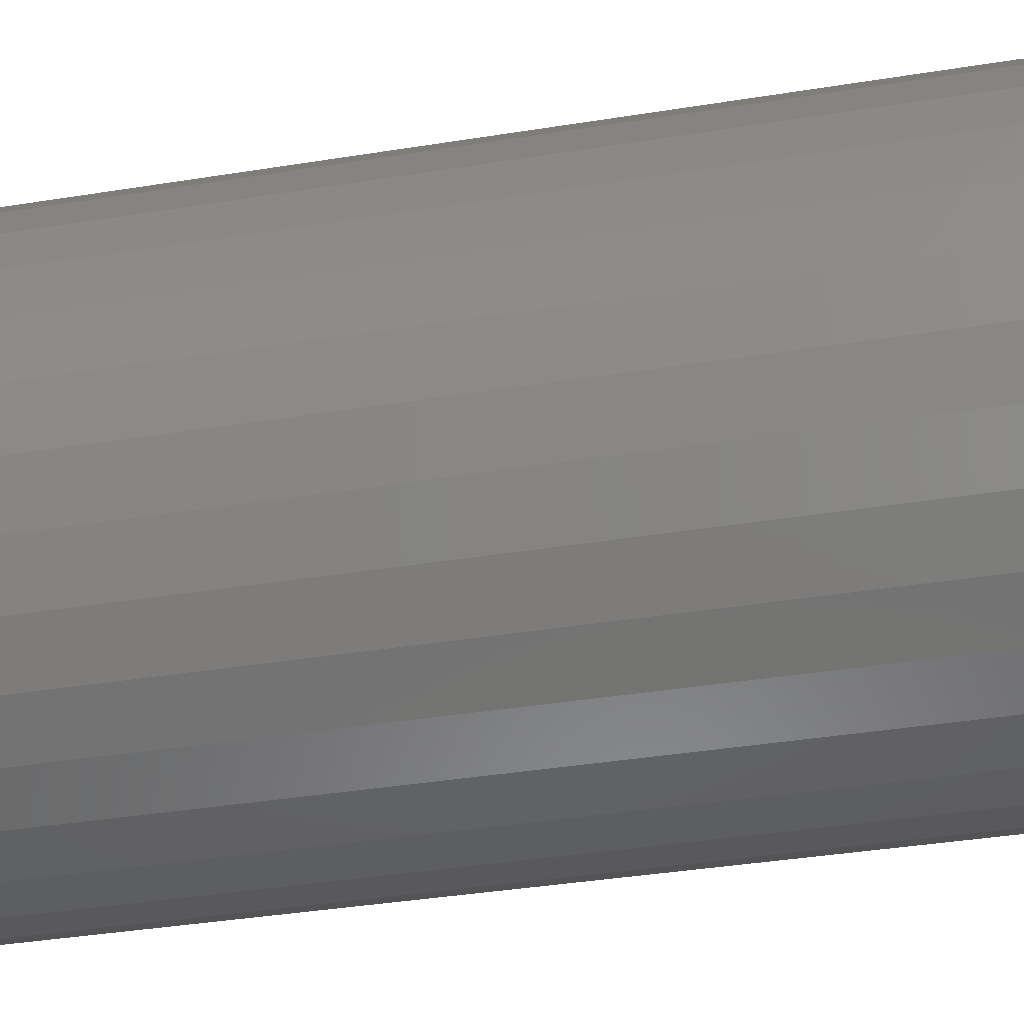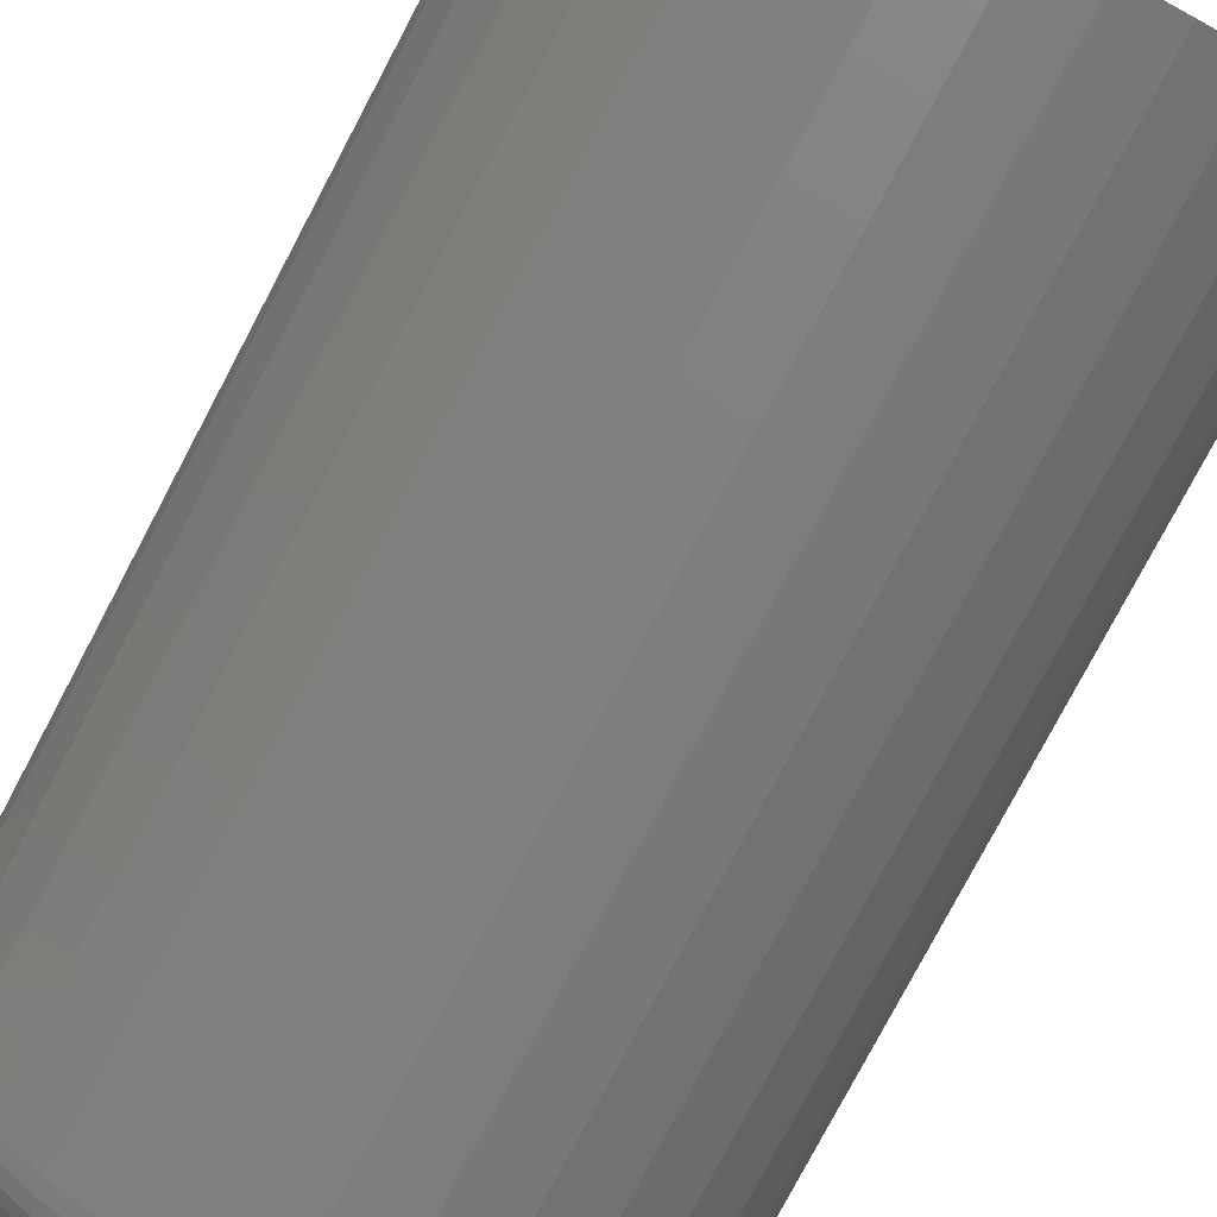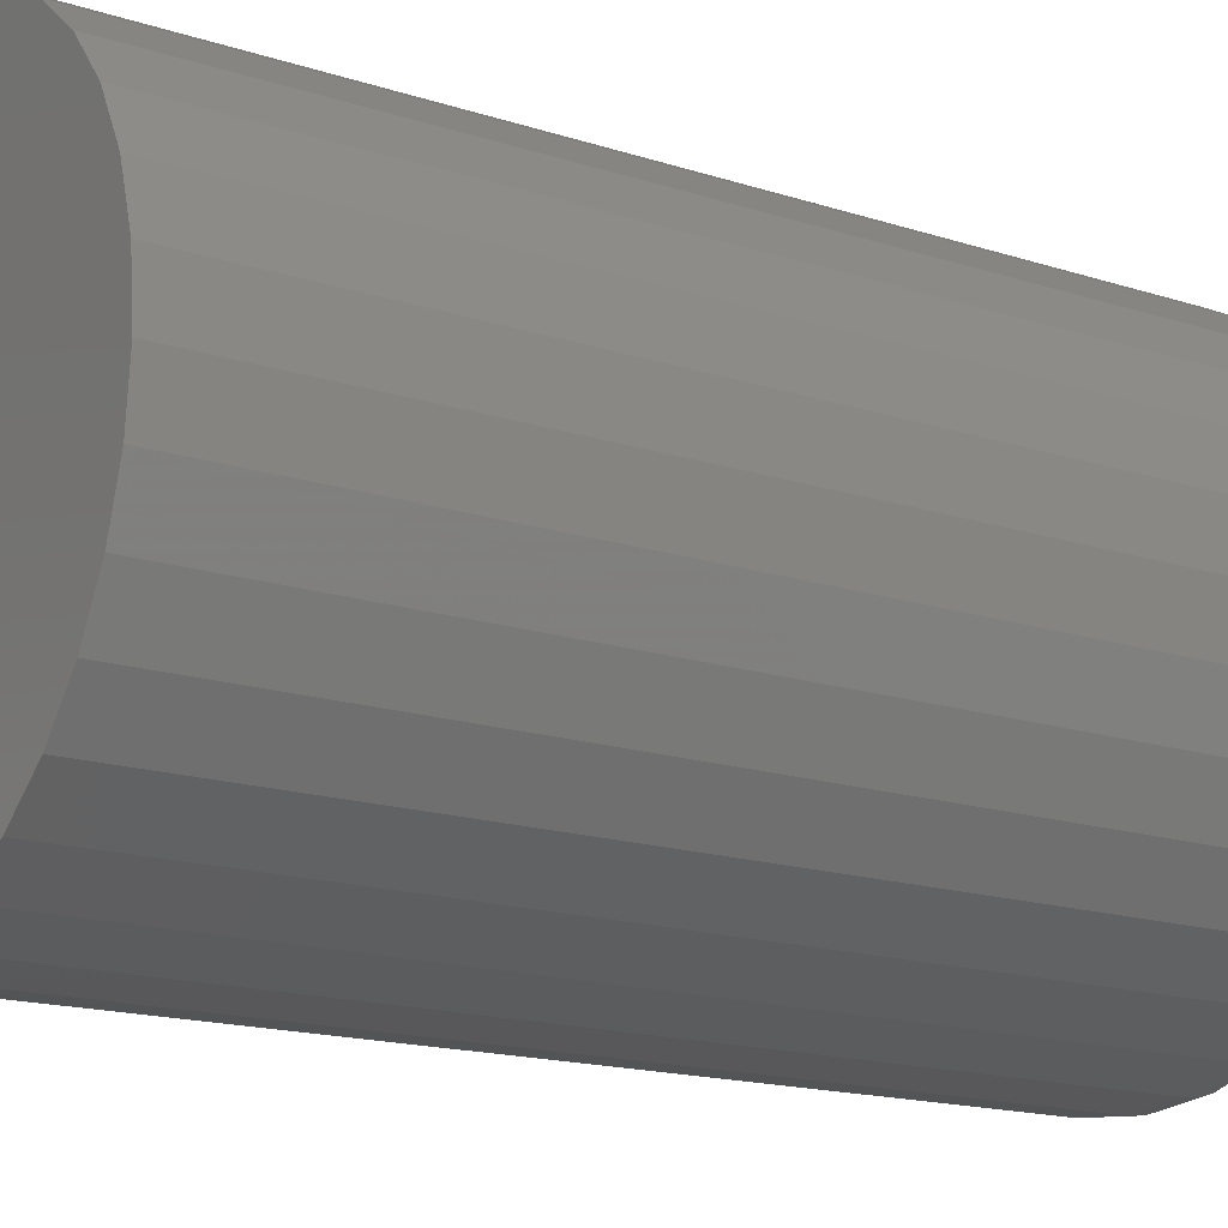
<metadata>
{"format":"stl","ext":"stl","renderer":"f3d","projection":"perspective","resolution":1024,"background":"white","views":[{"elev":-39.0,"azim":101.4,"up":"+Y"},{"elev":-79.1,"azim":-27.9,"up":"+Y"},{"elev":-15.9,"azim":55.5,"up":"+Y"}]}
</metadata>
<code>
# stl→obj: 320 verts, 636 faces
v 0.4409 0.3113 0
v 0.4454 0.3126 0
v 0.45 0.3131 0
v 0.4546 0.3126 0
v 0.4591 0.3113 0
v 0.4368 0.3091 0
v 0.4632 0.3091 0
v 0.4332 0.3061 0
v 0.4668 0.3061 0
v 0.4302 0.3025 0
v 0.4698 0.3025 0
v 0.428 0.2984 0
v 0.472 0.2984 0
v 0.4267 0.2939 0
v 0.4733 0.2939 0
v 0.472 0.2802 0
v 0.428 0.2802 0
v 0.4733 0.2847 0
v 0.4302 0.2761 0
v 0.4698 0.2761 0
v 0.4332 0.2725 0
v 0.4668 0.2725 0
v 0.4368 0.2695 0
v 0.4632 0.2695 0
v 0.4409 0.2674 0
v 0.4591 0.2674 0
v 0.4454 0.266 0
v 0.45 0.2655 0
v 0.4546 0.266 0
v 0.4267 0.2847 0
v 0.4262 0.2893 0
v 0.4738 0.2893 0
v 0.4816 0.2893 0.007812
v 0.4816 0.2893 0.1094
v 0.481 0.2831 0.007812
v 0.481 0.2831 0.1094
v 0.4792 0.2772 0.007812
v 0.4792 0.2772 0.1094
v 0.4763 0.2718 0.007812
v 0.4763 0.2718 0.1094
v 0.4723 0.267 0.007812
v 0.4723 0.267 0.1094
v 0.4675 0.2631 0.007812
v 0.4675 0.2631 0.1094
v 0.4621 0.2601 0.007812
v 0.4621 0.2601 0.1094
v 0.4562 0.2583 0.007812
v 0.4562 0.2583 0.1094
v 0.45 0.2577 0.007812
v 0.45 0.2577 0.1094
v 0.4438 0.2583 0.007812
v 0.4438 0.2583 0.1094
v 0.4379 0.2601 0.007812
v 0.4379 0.2601 0.1094
v 0.4325 0.2631 0.007812
v 0.4325 0.2631 0.1094
v 0.4277 0.267 0.007812
v 0.4277 0.267 0.1094
v 0.4237 0.2718 0.007812
v 0.4237 0.2718 0.1094
v 0.4208 0.2772 0.007812
v 0.4208 0.2772 0.1094
v 0.419 0.2831 0.007812
v 0.419 0.2831 0.1094
v 0.4184 0.2893 0.007812
v 0.4184 0.2893 0.1094
v 0.419 0.2955 0.007812
v 0.419 0.2955 0.1094
v 0.4208 0.3014 0.007812
v 0.4208 0.3014 0.1094
v 0.4237 0.3069 0.007812
v 0.4237 0.3069 0.1094
v 0.4277 0.3116 0.007812
v 0.4277 0.3116 0.1094
v 0.4325 0.3156 0.007812
v 0.4325 0.3156 0.1094
v 0.4379 0.3185 0.007812
v 0.4379 0.3185 0.1094
v 0.4438 0.3203 0.007812
v 0.4438 0.3203 0.1094
v 0.45 0.3209 0.007812
v 0.45 0.3209 0.1094
v 0.4562 0.3203 0.007812
v 0.4562 0.3203 0.1094
v 0.4621 0.3185 0.007812
v 0.4621 0.3185 0.1094
v 0.4675 0.3156 0.007812
v 0.4675 0.3156 0.1094
v 0.4723 0.3116 0.007812
v 0.4723 0.3116 0.1094
v 0.4763 0.3069 0.007812
v 0.4763 0.3069 0.1094
v 0.4792 0.3014 0.007812
v 0.4792 0.3014 0.1094
v 0.481 0.2955 0.007812
v 0.481 0.2955 0.1094
v 0.4186 0.2893 0.006288
v 0.4192 0.2954 0.006288
v 0.419 0.2893 0.004823
v 0.4196 0.2954 0.004823
v 0.4197 0.2893 0.003472
v 0.4203 0.2952 0.003472
v 0.4207 0.2893 0.002288
v 0.4213 0.295 0.002288
v 0.4219 0.2893 0.001317
v 0.4224 0.2948 0.001317
v 0.4232 0.2893 0.0005947
v 0.4238 0.2945 0.0005947
v 0.4247 0.2893 0.0001501
v 0.4252 0.2942 0.0001501
v 0.4808 0.2954 0.006288
v 0.4814 0.2893 0.006288
v 0.4804 0.2954 0.004823
v 0.481 0.2893 0.004823
v 0.4797 0.2952 0.003472
v 0.4803 0.2893 0.003472
v 0.4787 0.295 0.002288
v 0.4793 0.2893 0.002288
v 0.4776 0.2948 0.001317
v 0.4781 0.2893 0.001317
v 0.4762 0.2945 0.0005947
v 0.4768 0.2893 0.0005947
v 0.4748 0.2942 0.0001501
v 0.4753 0.2893 0.0001501
v 0.479 0.3013 0.006288
v 0.4786 0.3012 0.004823
v 0.478 0.3009 0.003472
v 0.4771 0.3005 0.002288
v 0.476 0.3001 0.001317
v 0.4747 0.2995 0.0005947
v 0.4734 0.299 0.0001501
v 0.4761 0.3068 0.006288
v 0.4758 0.3065 0.004823
v 0.4752 0.3061 0.003472
v 0.4744 0.3056 0.002288
v 0.4734 0.3049 0.001317
v 0.4722 0.3042 0.0005947
v 0.471 0.3034 0.0001501
v 0.4722 0.3115 0.006288
v 0.4719 0.3112 0.004823
v 0.4714 0.3107 0.003472
v 0.4707 0.31 0.002288
v 0.4699 0.3092 0.001317
v 0.4689 0.3082 0.0005947
v 0.4679 0.3072 0.0001501
v 0.4675 0.3154 0.006288
v 0.4672 0.3151 0.004823
v 0.4668 0.3145 0.003472
v 0.4663 0.3137 0.002288
v 0.4656 0.3127 0.001317
v 0.4649 0.3116 0.0005947
v 0.4641 0.3103 0.0001501
v 0.462 0.3183 0.006288
v 0.4619 0.3179 0.004823
v 0.4616 0.3173 0.003472
v 0.4612 0.3164 0.002288
v 0.4608 0.3153 0.001317
v 0.4602 0.314 0.0005947
v 0.4597 0.3127 0.0001501
v 0.4561 0.3201 0.006288
v 0.456 0.3197 0.004823
v 0.4559 0.319 0.003472
v 0.4557 0.318 0.002288
v 0.4555 0.3169 0.001317
v 0.4552 0.3156 0.0005947
v 0.4549 0.3141 0.0001501
v 0.45 0.3207 0.006288
v 0.45 0.3203 0.004823
v 0.45 0.3196 0.003472
v 0.45 0.3186 0.002288
v 0.45 0.3174 0.001317
v 0.45 0.3161 0.0005947
v 0.45 0.3146 0.0001501
v 0.4439 0.3201 0.006288
v 0.444 0.3197 0.004823
v 0.4441 0.319 0.003472
v 0.4443 0.318 0.002288
v 0.4445 0.3169 0.001317
v 0.4448 0.3156 0.0005947
v 0.4451 0.3141 0.0001501
v 0.438 0.3183 0.006288
v 0.4381 0.3179 0.004823
v 0.4384 0.3173 0.003472
v 0.4388 0.3164 0.002288
v 0.4392 0.3153 0.001317
v 0.4398 0.314 0.0005947
v 0.4403 0.3127 0.0001501
v 0.4325 0.3154 0.006288
v 0.4328 0.3151 0.004823
v 0.4332 0.3145 0.003472
v 0.4337 0.3137 0.002288
v 0.4344 0.3127 0.001317
v 0.4351 0.3116 0.0005947
v 0.4359 0.3103 0.0001501
v 0.4278 0.3115 0.006288
v 0.4281 0.3112 0.004823
v 0.4286 0.3107 0.003472
v 0.4293 0.31 0.002288
v 0.4301 0.3092 0.001317
v 0.4311 0.3082 0.0005947
v 0.4321 0.3072 0.0001501
v 0.4239 0.3068 0.006288
v 0.4242 0.3065 0.004823
v 0.4248 0.3061 0.003472
v 0.4256 0.3056 0.002288
v 0.4266 0.3049 0.001317
v 0.4278 0.3042 0.0005947
v 0.429 0.3034 0.0001501
v 0.421 0.3013 0.006288
v 0.4214 0.3012 0.004823
v 0.422 0.3009 0.003472
v 0.4229 0.3005 0.002288
v 0.424 0.3001 0.001317
v 0.4253 0.2995 0.0005947
v 0.4266 0.299 0.0001501
v 0.4808 0.2832 0.006288
v 0.4804 0.2833 0.004823
v 0.4797 0.2834 0.003472
v 0.4787 0.2836 0.002288
v 0.4776 0.2838 0.001317
v 0.4762 0.2841 0.0005947
v 0.4748 0.2844 0.0001501
v 0.4192 0.2832 0.006288
v 0.4196 0.2833 0.004823
v 0.4203 0.2834 0.003472
v 0.4213 0.2836 0.002288
v 0.4224 0.2838 0.001317
v 0.4238 0.2841 0.0005947
v 0.4252 0.2844 0.0001501
v 0.421 0.2773 0.006288
v 0.4214 0.2775 0.004823
v 0.422 0.2777 0.003472
v 0.4229 0.2781 0.002288
v 0.424 0.2786 0.001317
v 0.4253 0.2791 0.0005947
v 0.4266 0.2796 0.0001501
v 0.4239 0.2718 0.006288
v 0.4242 0.2721 0.004823
v 0.4248 0.2725 0.003472
v 0.4256 0.273 0.002288
v 0.4266 0.2737 0.001317
v 0.4278 0.2744 0.0005947
v 0.429 0.2753 0.0001501
v 0.4278 0.2671 0.006288
v 0.4281 0.2674 0.004823
v 0.4286 0.2679 0.003472
v 0.4293 0.2686 0.002288
v 0.4301 0.2694 0.001317
v 0.4311 0.2704 0.0005947
v 0.4321 0.2714 0.0001501
v 0.4325 0.2632 0.006288
v 0.4328 0.2635 0.004823
v 0.4332 0.2641 0.003472
v 0.4337 0.265 0.002288
v 0.4344 0.2659 0.001317
v 0.4351 0.2671 0.0005947
v 0.4359 0.2683 0.0001501
v 0.438 0.2603 0.006288
v 0.4381 0.2607 0.004823
v 0.4384 0.2614 0.003472
v 0.4388 0.2622 0.002288
v 0.4392 0.2633 0.001317
v 0.4398 0.2646 0.0005947
v 0.4403 0.2659 0.0001501
v 0.4439 0.2585 0.006288
v 0.444 0.2589 0.004823
v 0.4441 0.2596 0.003472
v 0.4443 0.2606 0.002288
v 0.4445 0.2617 0.001317
v 0.4448 0.2631 0.0005947
v 0.4451 0.2645 0.0001501
v 0.45 0.2579 0.006288
v 0.45 0.2583 0.004823
v 0.45 0.259 0.003472
v 0.45 0.26 0.002288
v 0.45 0.2612 0.001317
v 0.45 0.2626 0.0005947
v 0.45 0.264 0.0001501
v 0.4561 0.2585 0.006288
v 0.456 0.2589 0.004823
v 0.4559 0.2596 0.003472
v 0.4557 0.2606 0.002288
v 0.4555 0.2617 0.001317
v 0.4552 0.2631 0.0005947
v 0.4549 0.2645 0.0001501
v 0.462 0.2603 0.006288
v 0.4619 0.2607 0.004823
v 0.4616 0.2614 0.003472
v 0.4612 0.2622 0.002288
v 0.4608 0.2633 0.001317
v 0.4602 0.2646 0.0005947
v 0.4597 0.2659 0.0001501
v 0.4675 0.2632 0.006288
v 0.4672 0.2635 0.004823
v 0.4668 0.2641 0.003472
v 0.4663 0.265 0.002288
v 0.4656 0.2659 0.001317
v 0.4649 0.2671 0.0005947
v 0.4641 0.2683 0.0001501
v 0.4722 0.2671 0.006288
v 0.4719 0.2674 0.004823
v 0.4714 0.2679 0.003472
v 0.4707 0.2686 0.002288
v 0.4699 0.2694 0.001317
v 0.4689 0.2704 0.0005947
v 0.4679 0.2714 0.0001501
v 0.4761 0.2718 0.006288
v 0.4758 0.2721 0.004823
v 0.4752 0.2725 0.003472
v 0.4744 0.273 0.002288
v 0.4734 0.2737 0.001317
v 0.4722 0.2744 0.0005947
v 0.471 0.2753 0.0001501
v 0.479 0.2773 0.006288
v 0.4786 0.2775 0.004823
v 0.478 0.2777 0.003472
v 0.4771 0.2781 0.002288
v 0.476 0.2786 0.001317
v 0.4747 0.2791 0.0005947
v 0.4734 0.2796 0.0001501
f 1 2 3
f 1 3 4
f 5 1 4
f 6 1 5
f 7 6 5
f 8 6 7
f 9 8 7
f 10 8 9
f 11 10 9
f 12 10 11
f 13 12 11
f 14 12 13
f 15 14 13
f 16 17 18
f 19 17 16
f 20 19 16
f 21 19 20
f 22 21 20
f 23 21 22
f 24 23 22
f 25 23 24
f 26 25 24
f 27 25 26
f 28 27 26
f 29 28 26
f 17 30 18
f 18 30 31
f 18 31 32
f 32 31 14
f 32 14 15
f 33 34 35
f 35 34 36
f 35 36 37
f 37 36 38
f 37 38 39
f 39 38 40
f 39 40 41
f 41 40 42
f 41 42 43
f 43 42 44
f 43 44 45
f 45 44 46
f 45 46 47
f 47 46 48
f 47 48 49
f 49 48 50
f 49 50 51
f 51 50 52
f 51 52 53
f 53 52 54
f 53 54 55
f 55 54 56
f 55 56 57
f 57 56 58
f 57 58 59
f 59 58 60
f 59 60 61
f 61 60 62
f 61 62 63
f 63 62 64
f 63 64 65
f 65 64 66
f 65 66 67
f 67 66 68
f 67 68 69
f 69 68 70
f 69 70 71
f 71 70 72
f 71 72 73
f 73 72 74
f 73 74 75
f 75 74 76
f 75 76 77
f 77 76 78
f 77 78 79
f 79 78 80
f 79 80 81
f 81 80 82
f 81 82 83
f 83 82 84
f 83 84 85
f 85 84 86
f 85 86 87
f 87 86 88
f 87 88 89
f 89 88 90
f 89 90 91
f 91 90 92
f 91 92 93
f 93 92 94
f 93 94 95
f 95 94 96
f 95 96 33
f 33 96 34
f 65 67 97
f 97 67 98
f 97 98 99
f 99 98 100
f 99 100 101
f 101 100 102
f 101 102 103
f 103 102 104
f 103 104 105
f 105 104 106
f 105 106 107
f 107 106 108
f 107 108 109
f 109 108 110
f 109 110 31
f 31 110 14
f 95 33 111
f 111 33 112
f 111 112 113
f 113 112 114
f 113 114 115
f 115 114 116
f 115 116 117
f 117 116 118
f 117 118 119
f 119 118 120
f 119 120 121
f 121 120 122
f 121 122 123
f 123 122 124
f 123 124 15
f 15 124 32
f 93 95 125
f 125 95 111
f 125 111 126
f 126 111 113
f 126 113 127
f 127 113 115
f 127 115 128
f 128 115 117
f 128 117 129
f 129 117 119
f 129 119 130
f 130 119 121
f 130 121 131
f 131 121 123
f 131 123 13
f 13 123 15
f 91 93 132
f 132 93 125
f 132 125 133
f 133 125 126
f 133 126 134
f 134 126 127
f 134 127 135
f 135 127 128
f 135 128 136
f 136 128 129
f 136 129 137
f 137 129 130
f 137 130 138
f 138 130 131
f 138 131 11
f 11 131 13
f 89 91 139
f 139 91 132
f 139 132 140
f 140 132 133
f 140 133 141
f 141 133 134
f 141 134 142
f 142 134 135
f 142 135 143
f 143 135 136
f 143 136 144
f 144 136 137
f 144 137 145
f 145 137 138
f 145 138 9
f 9 138 11
f 87 89 146
f 146 89 139
f 146 139 147
f 147 139 140
f 147 140 148
f 148 140 141
f 148 141 149
f 149 141 142
f 149 142 150
f 150 142 143
f 150 143 151
f 151 143 144
f 151 144 152
f 152 144 145
f 152 145 7
f 7 145 9
f 85 87 153
f 153 87 146
f 153 146 154
f 154 146 147
f 154 147 155
f 155 147 148
f 155 148 156
f 156 148 149
f 156 149 157
f 157 149 150
f 157 150 158
f 158 150 151
f 158 151 159
f 159 151 152
f 159 152 5
f 5 152 7
f 83 85 160
f 160 85 153
f 160 153 161
f 161 153 154
f 161 154 162
f 162 154 155
f 162 155 163
f 163 155 156
f 163 156 164
f 164 156 157
f 164 157 165
f 165 157 158
f 165 158 166
f 166 158 159
f 166 159 4
f 4 159 5
f 81 83 167
f 167 83 160
f 167 160 168
f 168 160 161
f 168 161 169
f 169 161 162
f 169 162 170
f 170 162 163
f 170 163 171
f 171 163 164
f 171 164 172
f 172 164 165
f 172 165 173
f 173 165 166
f 173 166 3
f 3 166 4
f 79 81 174
f 174 81 167
f 174 167 175
f 175 167 168
f 175 168 176
f 176 168 169
f 176 169 177
f 177 169 170
f 177 170 178
f 178 170 171
f 178 171 179
f 179 171 172
f 179 172 180
f 180 172 173
f 180 173 2
f 2 173 3
f 77 79 181
f 181 79 174
f 181 174 182
f 182 174 175
f 182 175 183
f 183 175 176
f 183 176 184
f 184 176 177
f 184 177 185
f 185 177 178
f 185 178 186
f 186 178 179
f 186 179 187
f 187 179 180
f 187 180 1
f 1 180 2
f 75 77 188
f 188 77 181
f 188 181 189
f 189 181 182
f 189 182 190
f 190 182 183
f 190 183 191
f 191 183 184
f 191 184 192
f 192 184 185
f 192 185 193
f 193 185 186
f 193 186 194
f 194 186 187
f 194 187 6
f 6 187 1
f 73 75 195
f 195 75 188
f 195 188 196
f 196 188 189
f 196 189 197
f 197 189 190
f 197 190 198
f 198 190 191
f 198 191 199
f 199 191 192
f 199 192 200
f 200 192 193
f 200 193 201
f 201 193 194
f 201 194 8
f 8 194 6
f 71 73 202
f 202 73 195
f 202 195 203
f 203 195 196
f 203 196 204
f 204 196 197
f 204 197 205
f 205 197 198
f 205 198 206
f 206 198 199
f 206 199 207
f 207 199 200
f 207 200 208
f 208 200 201
f 208 201 10
f 10 201 8
f 69 71 209
f 209 71 202
f 209 202 210
f 210 202 203
f 210 203 211
f 211 203 204
f 211 204 212
f 212 204 205
f 212 205 213
f 213 205 206
f 213 206 214
f 214 206 207
f 214 207 215
f 215 207 208
f 215 208 12
f 12 208 10
f 67 69 98
f 98 69 209
f 98 209 100
f 100 209 210
f 100 210 102
f 102 210 211
f 102 211 104
f 104 211 212
f 104 212 106
f 106 212 213
f 106 213 108
f 108 213 214
f 108 214 110
f 110 214 215
f 110 215 14
f 14 215 12
f 33 35 112
f 112 35 216
f 112 216 114
f 114 216 217
f 114 217 116
f 116 217 218
f 116 218 118
f 118 218 219
f 118 219 120
f 120 219 220
f 120 220 122
f 122 220 221
f 122 221 124
f 124 221 222
f 124 222 32
f 32 222 18
f 63 65 223
f 223 65 97
f 223 97 224
f 224 97 99
f 224 99 225
f 225 99 101
f 225 101 226
f 226 101 103
f 226 103 227
f 227 103 105
f 227 105 228
f 228 105 107
f 228 107 229
f 229 107 109
f 229 109 30
f 30 109 31
f 61 63 230
f 230 63 223
f 230 223 231
f 231 223 224
f 231 224 232
f 232 224 225
f 232 225 233
f 233 225 226
f 233 226 234
f 234 226 227
f 234 227 235
f 235 227 228
f 235 228 236
f 236 228 229
f 236 229 17
f 17 229 30
f 59 61 237
f 237 61 230
f 237 230 238
f 238 230 231
f 238 231 239
f 239 231 232
f 239 232 240
f 240 232 233
f 240 233 241
f 241 233 234
f 241 234 242
f 242 234 235
f 242 235 243
f 243 235 236
f 243 236 19
f 19 236 17
f 57 59 244
f 244 59 237
f 244 237 245
f 245 237 238
f 245 238 246
f 246 238 239
f 246 239 247
f 247 239 240
f 247 240 248
f 248 240 241
f 248 241 249
f 249 241 242
f 249 242 250
f 250 242 243
f 250 243 21
f 21 243 19
f 55 57 251
f 251 57 244
f 251 244 252
f 252 244 245
f 252 245 253
f 253 245 246
f 253 246 254
f 254 246 247
f 254 247 255
f 255 247 248
f 255 248 256
f 256 248 249
f 256 249 257
f 257 249 250
f 257 250 23
f 23 250 21
f 53 55 258
f 258 55 251
f 258 251 259
f 259 251 252
f 259 252 260
f 260 252 253
f 260 253 261
f 261 253 254
f 261 254 262
f 262 254 255
f 262 255 263
f 263 255 256
f 263 256 264
f 264 256 257
f 264 257 25
f 25 257 23
f 51 53 265
f 265 53 258
f 265 258 266
f 266 258 259
f 266 259 267
f 267 259 260
f 267 260 268
f 268 260 261
f 268 261 269
f 269 261 262
f 269 262 270
f 270 262 263
f 270 263 271
f 271 263 264
f 271 264 27
f 27 264 25
f 49 51 272
f 272 51 265
f 272 265 273
f 273 265 266
f 273 266 274
f 274 266 267
f 274 267 275
f 275 267 268
f 275 268 276
f 276 268 269
f 276 269 277
f 277 269 270
f 277 270 278
f 278 270 271
f 278 271 28
f 28 271 27
f 47 49 279
f 279 49 272
f 279 272 280
f 280 272 273
f 280 273 281
f 281 273 274
f 281 274 282
f 282 274 275
f 282 275 283
f 283 275 276
f 283 276 284
f 284 276 277
f 284 277 285
f 285 277 278
f 285 278 29
f 29 278 28
f 45 47 286
f 286 47 279
f 286 279 287
f 287 279 280
f 287 280 288
f 288 280 281
f 288 281 289
f 289 281 282
f 289 282 290
f 290 282 283
f 290 283 291
f 291 283 284
f 291 284 292
f 292 284 285
f 292 285 26
f 26 285 29
f 43 45 293
f 293 45 286
f 293 286 294
f 294 286 287
f 294 287 295
f 295 287 288
f 295 288 296
f 296 288 289
f 296 289 297
f 297 289 290
f 297 290 298
f 298 290 291
f 298 291 299
f 299 291 292
f 299 292 24
f 24 292 26
f 41 43 300
f 300 43 293
f 300 293 301
f 301 293 294
f 301 294 302
f 302 294 295
f 302 295 303
f 303 295 296
f 303 296 304
f 304 296 297
f 304 297 305
f 305 297 298
f 305 298 306
f 306 298 299
f 306 299 22
f 22 299 24
f 39 41 307
f 307 41 300
f 307 300 308
f 308 300 301
f 308 301 309
f 309 301 302
f 309 302 310
f 310 302 303
f 310 303 311
f 311 303 304
f 311 304 312
f 312 304 305
f 312 305 313
f 313 305 306
f 313 306 20
f 20 306 22
f 37 39 314
f 314 39 307
f 314 307 315
f 315 307 308
f 315 308 316
f 316 308 309
f 316 309 317
f 317 309 310
f 317 310 318
f 318 310 311
f 318 311 319
f 319 311 312
f 319 312 320
f 320 312 313
f 320 313 16
f 16 313 20
f 35 37 216
f 216 37 314
f 216 314 217
f 217 314 315
f 217 315 218
f 218 315 316
f 218 316 219
f 219 316 317
f 219 317 220
f 220 317 318
f 220 318 221
f 221 318 319
f 221 319 222
f 222 319 320
f 222 320 18
f 18 320 16
f 82 80 78
f 84 82 78
f 84 78 86
f 86 78 76
f 86 76 88
f 88 76 74
f 88 74 90
f 90 74 72
f 90 72 92
f 92 72 70
f 92 70 94
f 94 70 68
f 94 68 96
f 36 62 38
f 38 62 60
f 38 60 40
f 40 60 58
f 40 58 42
f 42 58 56
f 42 56 44
f 44 56 54
f 44 54 46
f 46 54 52
f 46 52 50
f 46 50 48
f 96 68 34
f 34 68 66
f 34 66 36
f 36 66 64
f 36 64 62

</code>
